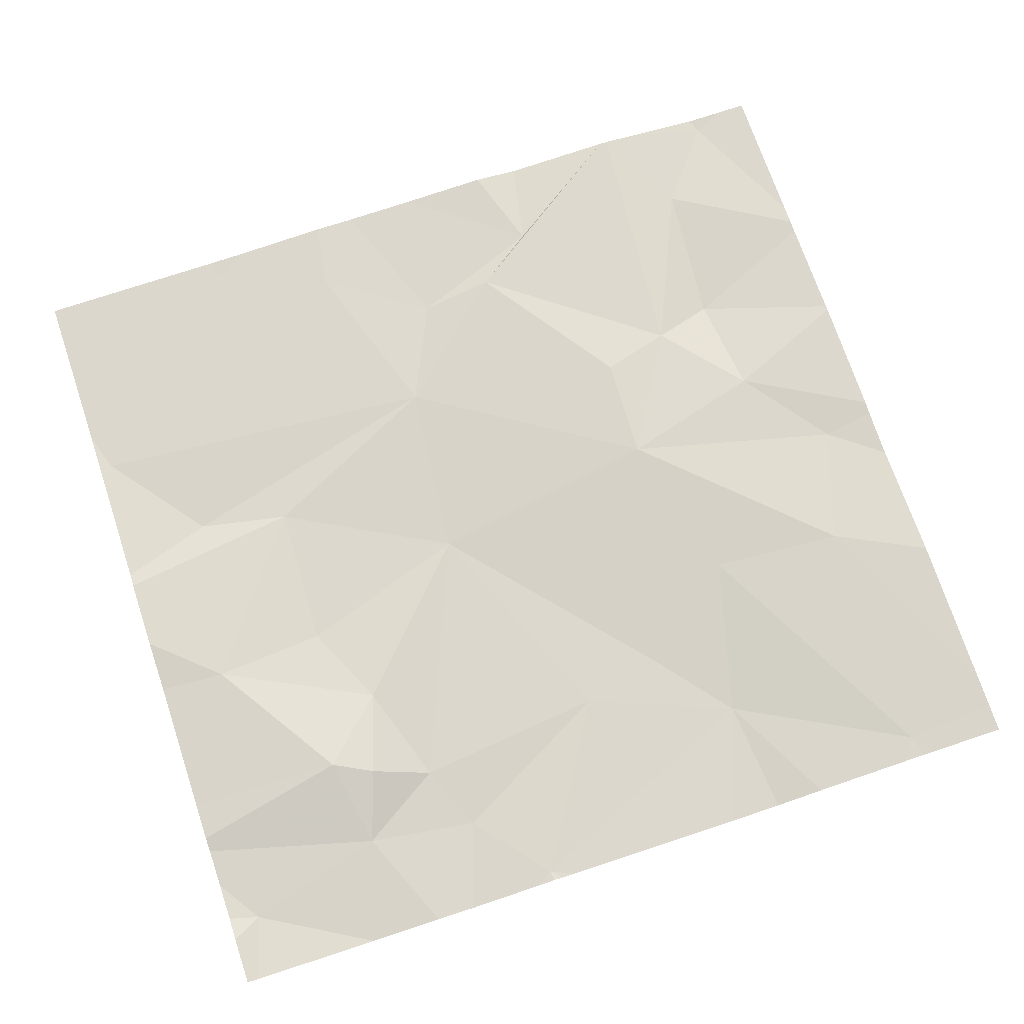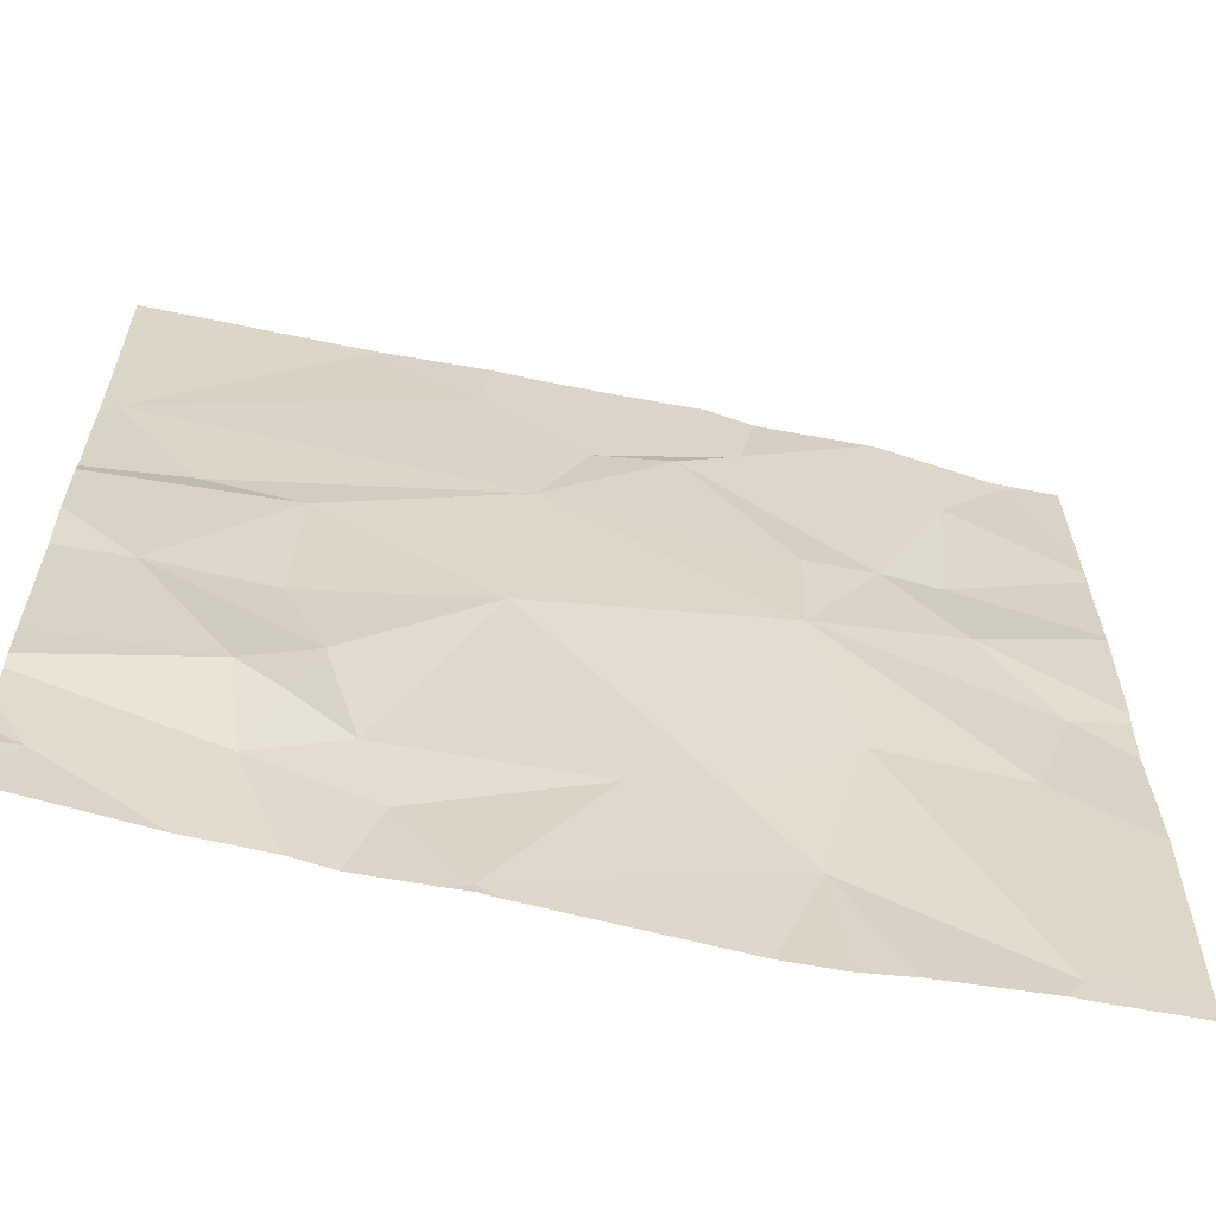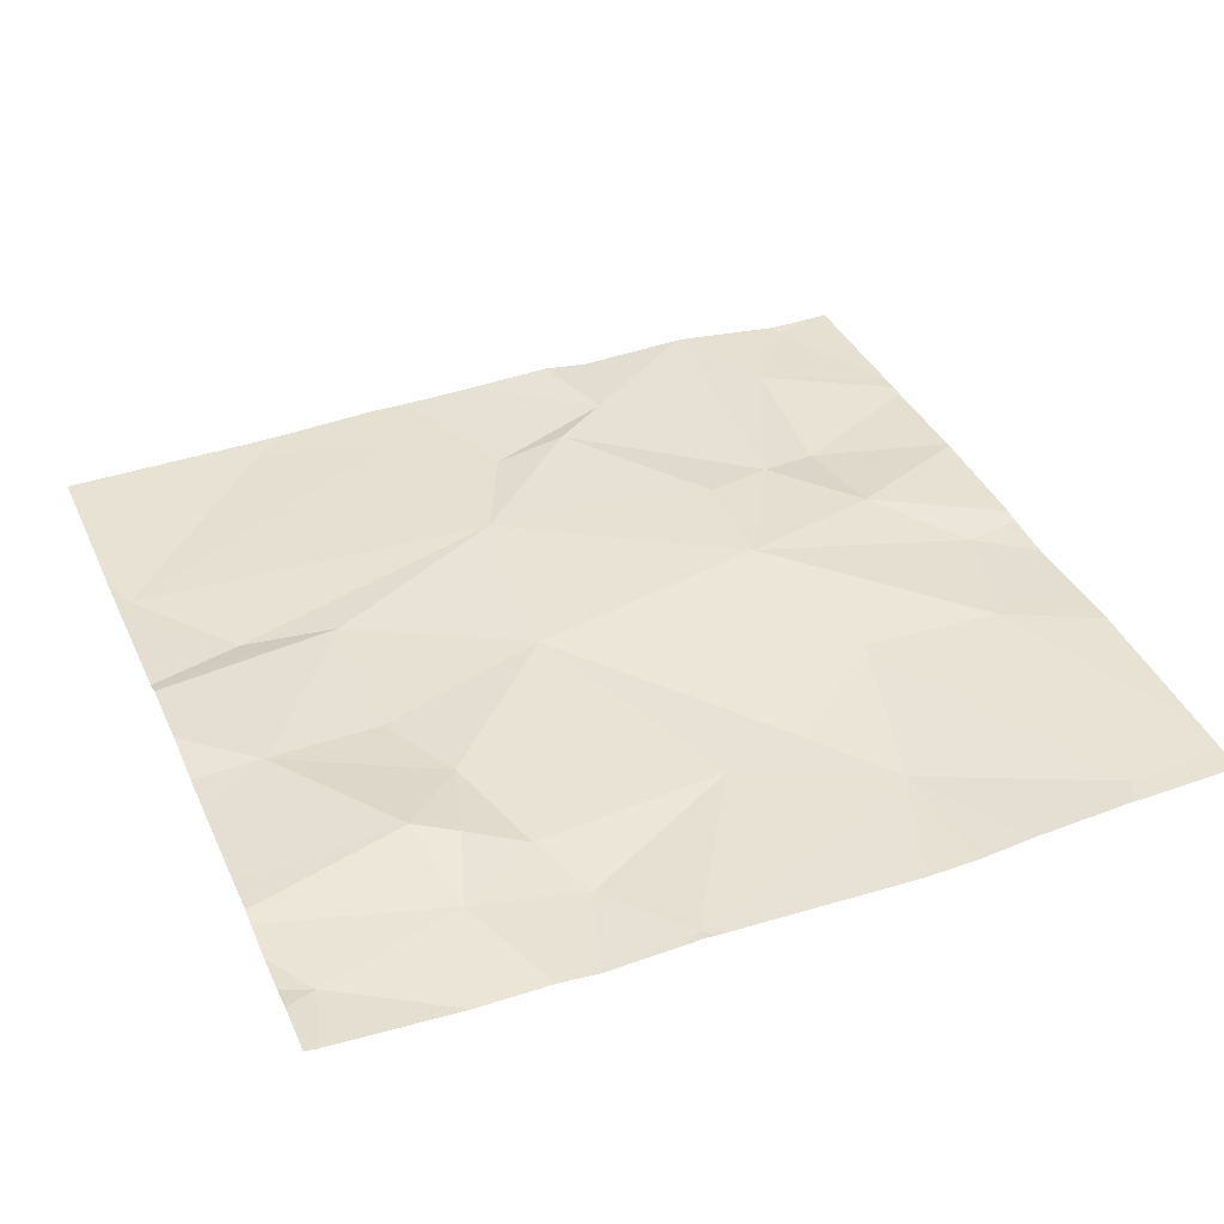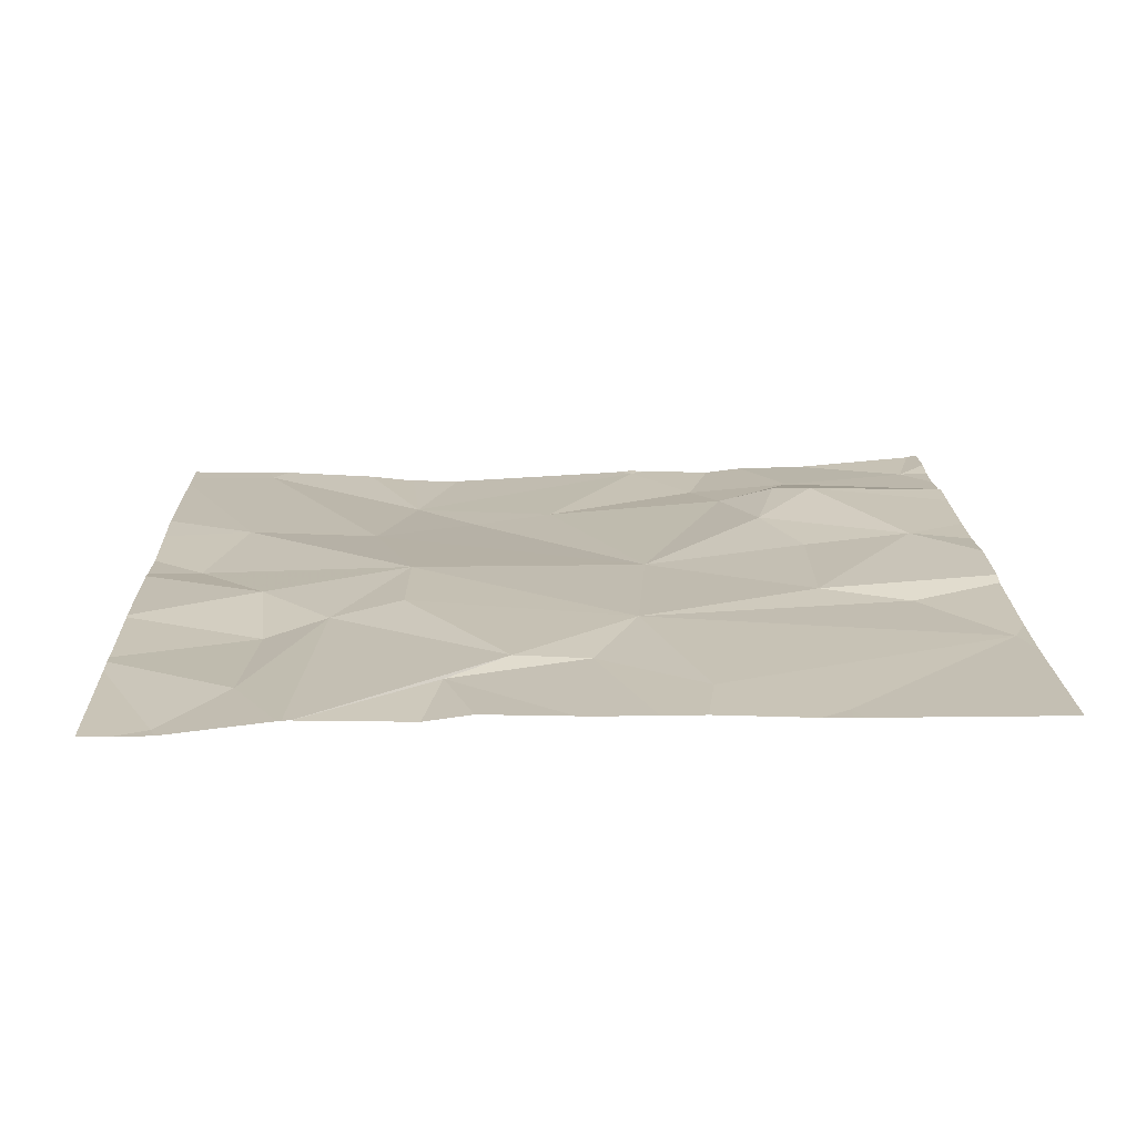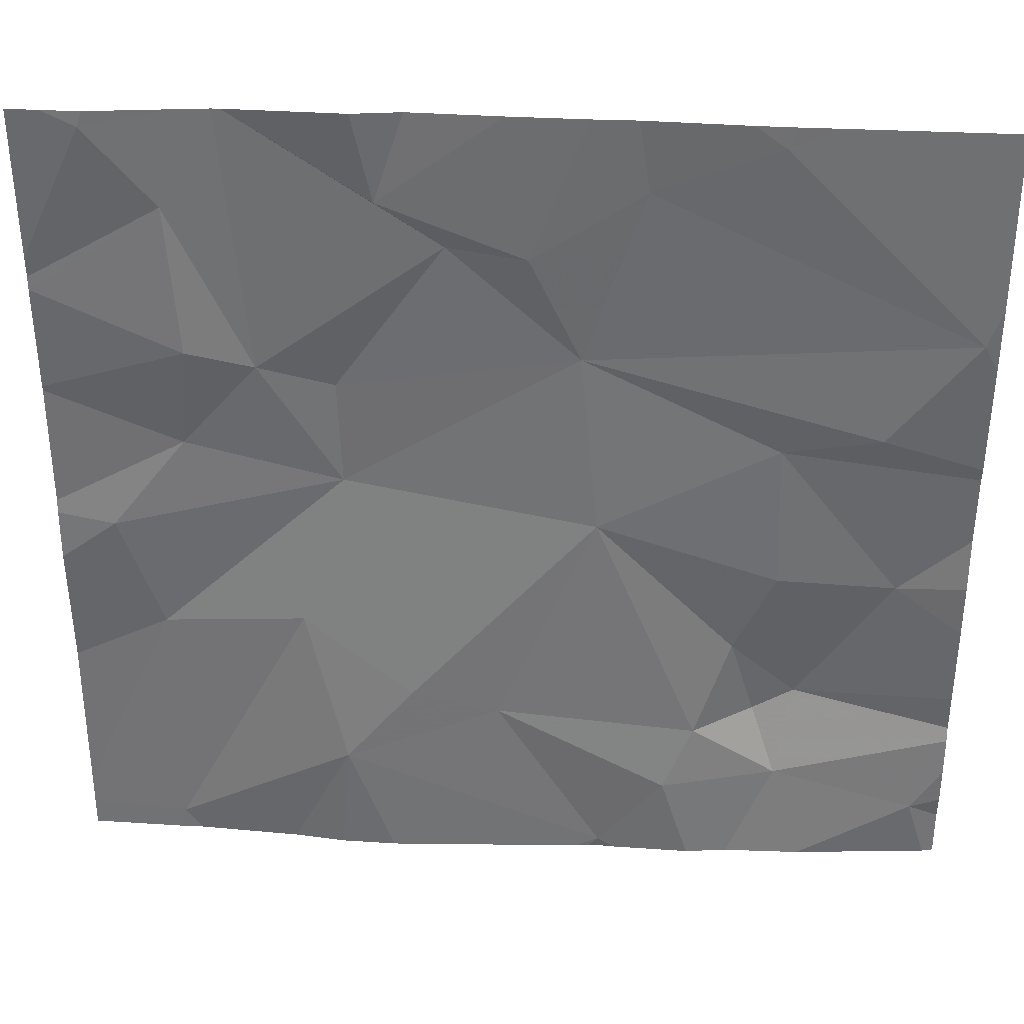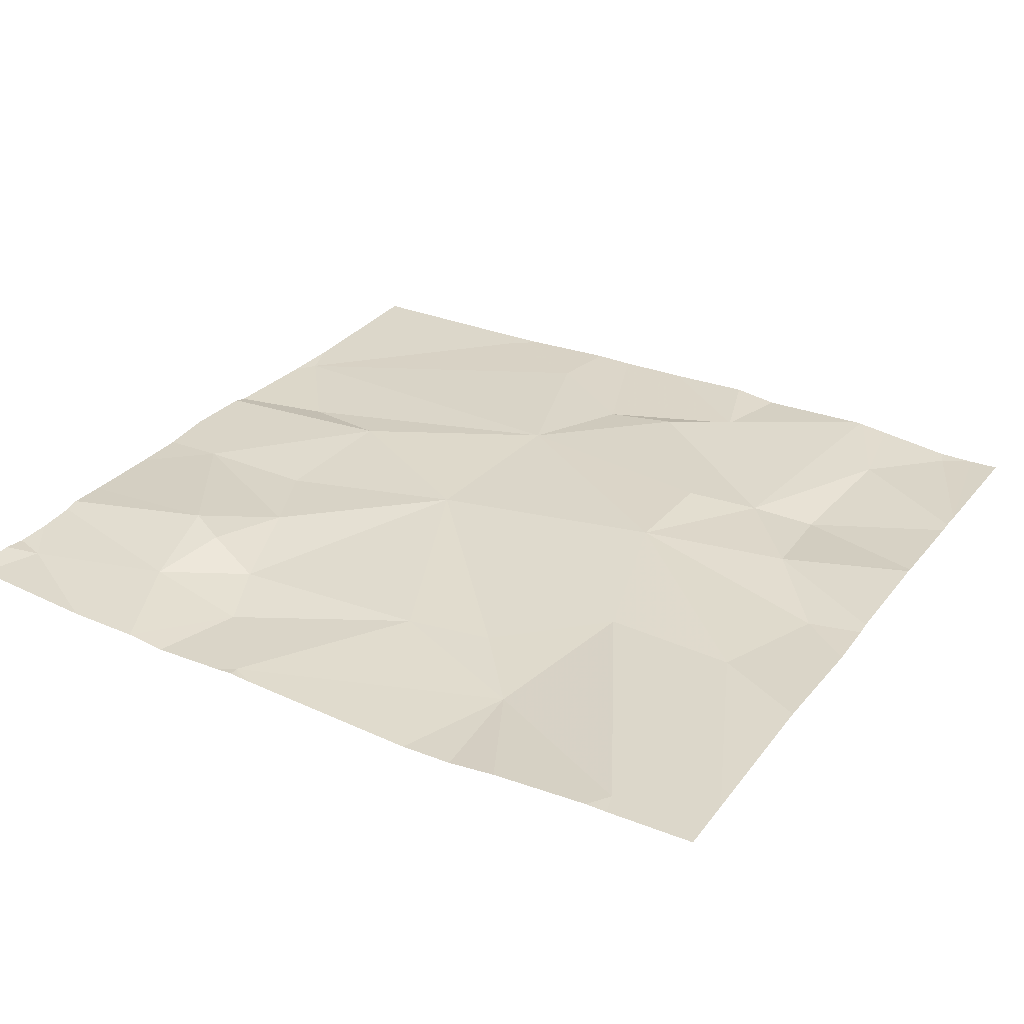
<metadata>
{"format":"obj","ext":"obj","renderer":"f3d","projection":"perspective","resolution":1024,"background":"white","views":[{"elev":73.1,"azim":-18.5,"up":"+Z"},{"elev":-61.0,"azim":-12.3,"up":"+Y"},{"elev":39.7,"azim":-22.8,"up":"+Z"},{"elev":17.9,"azim":178.2,"up":"+Z"},{"elev":34.9,"azim":-176.2,"up":"+Y"},{"elev":30.6,"azim":30.8,"up":"+Z"}]}
</metadata>
<code>
v -117.7 245.6 483.2
v -118.3 245.6 483.2
v -118.3 243.8 483.3
v -118.2 243.9 483.3
v -118.3 243.9 483.3
v -117.9 244.2 483.3
v -118.3 244.2 483.3
v -118.3 244.4 483.3
v -118.1 244.5 483.3
v -118.3 244.6 483.3
v -118.3 244.8 483.3
v -118.3 244 483.3
v -118.3 244.1 483.3
v -117.8 245.6 483.2
v -118.3 244.5 483.3
v -118.3 244.1 483.3
v -117.9 243.9 483.3
v -117.8 244.8 483.3
v -118.3 244.8 483.3
v -118.1 244.9 483.2
v -118.3 245.1 483.3
v -118.2 245.1 483.2
v -118.3 245.2 483.2
v -117.8 244.3 483.3
v -117.7 244.1 483.3
v -117.8 244.1 483.3
v -117.9 244.5 483.3
v -117.5 245.6 483.3
v -117.6 243.9 483.2
v -117.5 244.6 483.3
v -117.4 245.1 483.3
v -117.5 245.5 483.3
v -117.5 243.7 483.2
v -117.4 245.6 483.3
v -117.2 244.1 483.2
v -117.1 245.3 483.3
v -116.9 245 483.3
v -117.3 245.6 483.3
v -117.8 245.6 483.2
v -116.9 244 483.2
v -117.1 245.6 483.3
v -116.8 244.4 483.3
v -117 244.2 483.2
v -116.9 244.7 483.3
v -117.3 245.3 483.3
v -117 245.4 483.3
v -116.7 245 483.3
v -117.8 245.6 483.2
v -116.5 244.3 483.3
v -116.4 244.6 483.2
v -118.3 243.7 483.3
v -116.6 245.1 483.2
v -117.8 243.7 483.2
v -117.5 243.7 483.2
v -118 243.7 483.2
v -116.6 245.4 483.2
v -116.4 245.6 483.2
v -117.7 243.7 483.2
v -116.6 244.8 483.3
v -116.5 243.8 483.2
v -117.9 245.6 483.2
v -118.3 243.7 483.3
v -118.3 243.7 483.3
v -116.3 245.2 483.2
v -116.3 245 483.2
v -116.3 244.2 483.3
v -116.3 243.8 483.2
v -116.3 245.3 483.2
v -116.3 245.2 483.2
v -116.3 244.9 483.3
v -116.3 243.8 483.2
v -118.3 245.6 483.2
v -116.3 244.7 483.2
v -116.3 244.6 483.2
v -116.3 244.3 483.3
v -116.3 244.5 483.2
v -117.5 243.7 483.2
v -117.5 243.7 483.2
v -116.9 243.7 483.2
v -117 243.7 483.2
v -117.4 243.7 483.2
v -116.7 243.7 483.2
v -116.5 243.7 483.2
v -116.5 243.7 483.2
v -116.3 243.7 483.2
v -116.3 243.7 483.2
v -116.9 245.6 483.2
v -116.7 245.6 483.3
v -116.7 245.6 483.3
v -116.7 245.6 483.3
v -116.3 245.6 483.2
v -116.4 245.6 483.2
v -116.6 245.6 483.2
v -116.7 245.6 483.3
v -116.3 245.6 483.2
f 3 4 5
f 7 6 8
f 10 9 11
f 12 4 13
f 5 4 12
f 15 9 10
f 8 9 15
f 16 6 7
f 13 17 6
f 11 18 19
f 19 20 21
f 23 22 14
f 21 22 23
f 18 20 19
f 25 24 26
f 24 6 26
f 13 6 16
f 24 27 9
f 17 26 6
f 89 46 88
f 25 17 29
f 30 24 25
f 20 22 21
f 9 27 18
f 25 26 17
f 9 6 24
f 9 18 11
f 30 18 27
f 31 20 18
f 6 9 8
f 17 4 55
f 32 14 22
f 23 14 72
f 22 20 31
f 4 17 13
f 4 3 62
f 29 17 53
f 30 27 24
f 33 29 58
f 32 22 31
f 1 32 28
f 30 31 18
f 35 30 25
f 36 31 37
f 88 36 47
f 42 30 43
f 42 43 40
f 30 42 44
f 45 32 31
f 30 35 43
f 28 45 34
f 80 33 81
f 87 46 89
f 34 46 38
f 37 47 36
f 46 36 88
f 31 36 45
f 43 35 40
f 33 40 35
f 44 37 31
f 45 36 46
f 29 35 25
f 29 33 35
f 30 44 31
f 41 46 87
f 47 37 44
f 88 47 90
f 44 49 50
f 38 46 41
f 52 56 47
f 79 40 80
f 68 56 69
f 65 59 70
f 56 52 64
f 67 60 71
f 60 40 82
f 56 57 93
f 73 50 74
f 59 44 50
f 59 47 44
f 34 45 46
f 78 33 77
f 49 42 60
f 42 49 44
f 77 33 54
f 52 47 59
f 90 56 94
f 50 49 75
f 40 60 42
f 64 52 65
f 28 32 45
f 65 52 59
f 66 49 67
f 54 33 58
f 2 23 72
f 67 49 60
f 91 68 95
f 58 29 53
f 1 14 32
f 68 57 56
f 53 17 55
f 69 56 64
f 51 4 62
f 70 59 73
f 71 60 83
f 73 59 50
f 55 4 51
f 39 14 48
f 74 50 76
f 75 49 66
f 62 3 63
f 48 14 1
f 76 50 75
f 80 40 33
f 81 33 78
f 82 40 79
f 61 14 39
f 83 60 84
f 84 60 82
f 72 14 61
f 85 71 83
f 86 71 85
f 90 47 56
f 91 57 68
f 92 57 91
f 93 57 92
f 94 56 93

</code>
